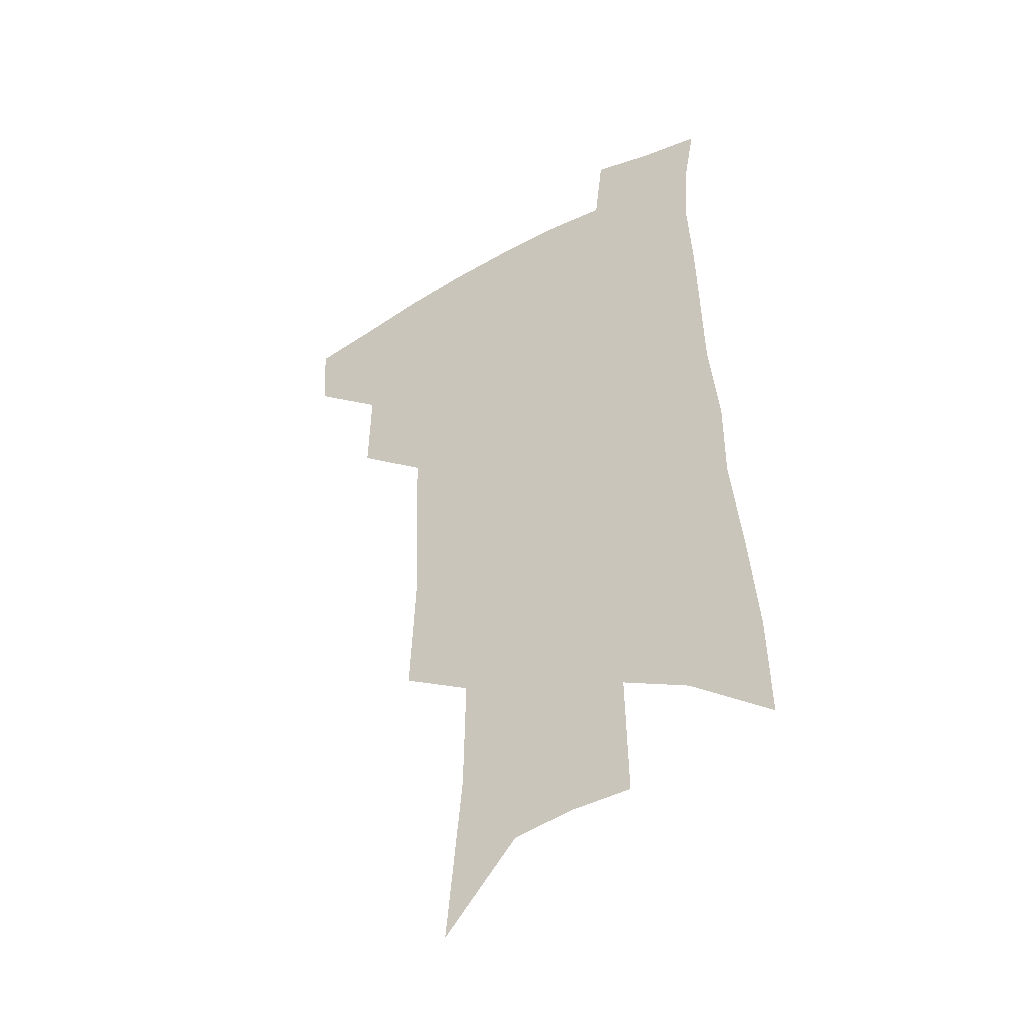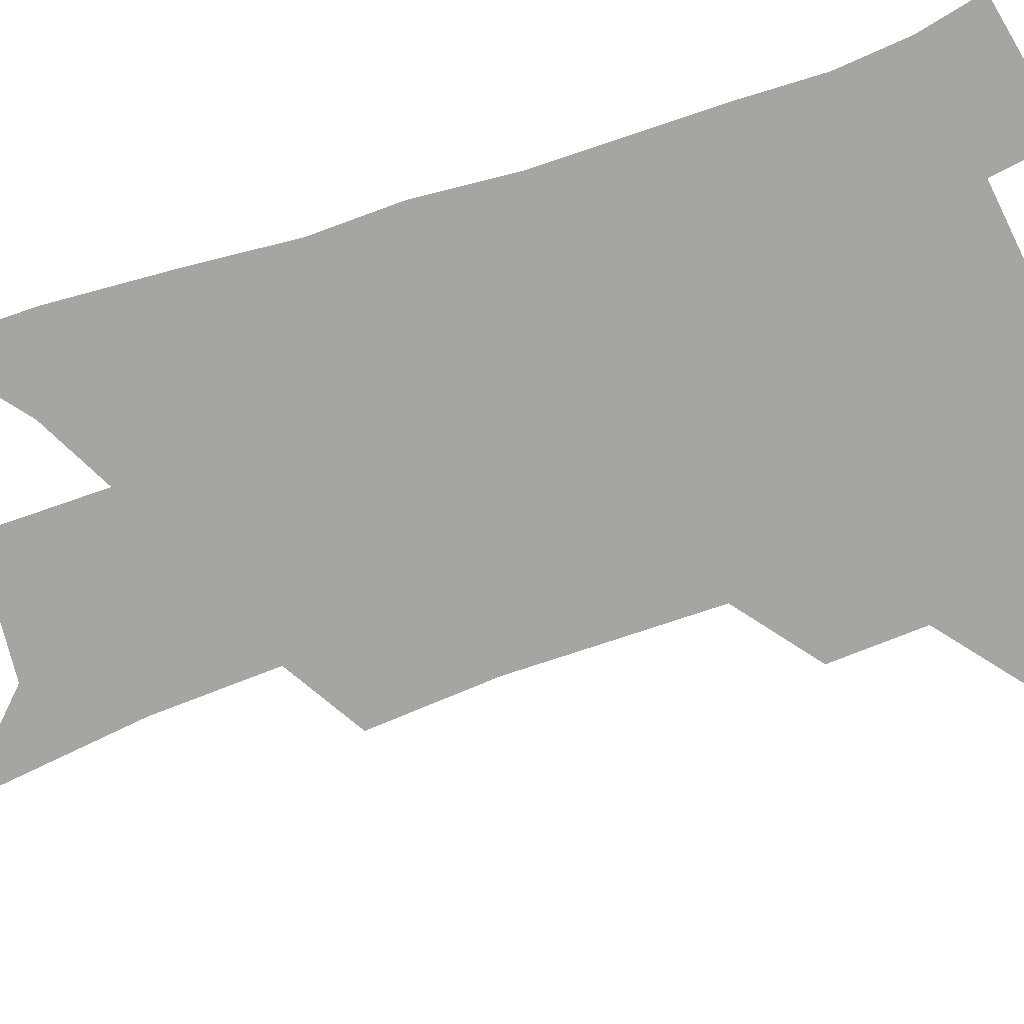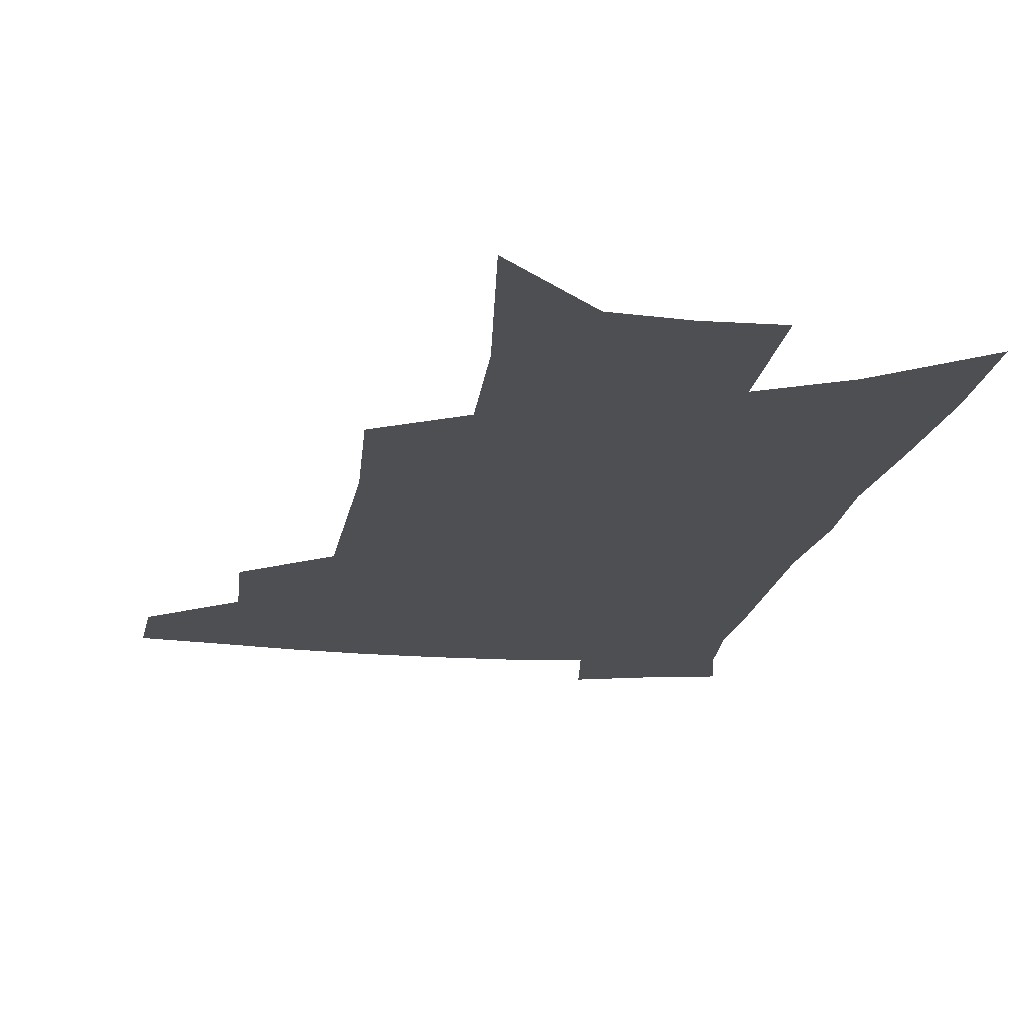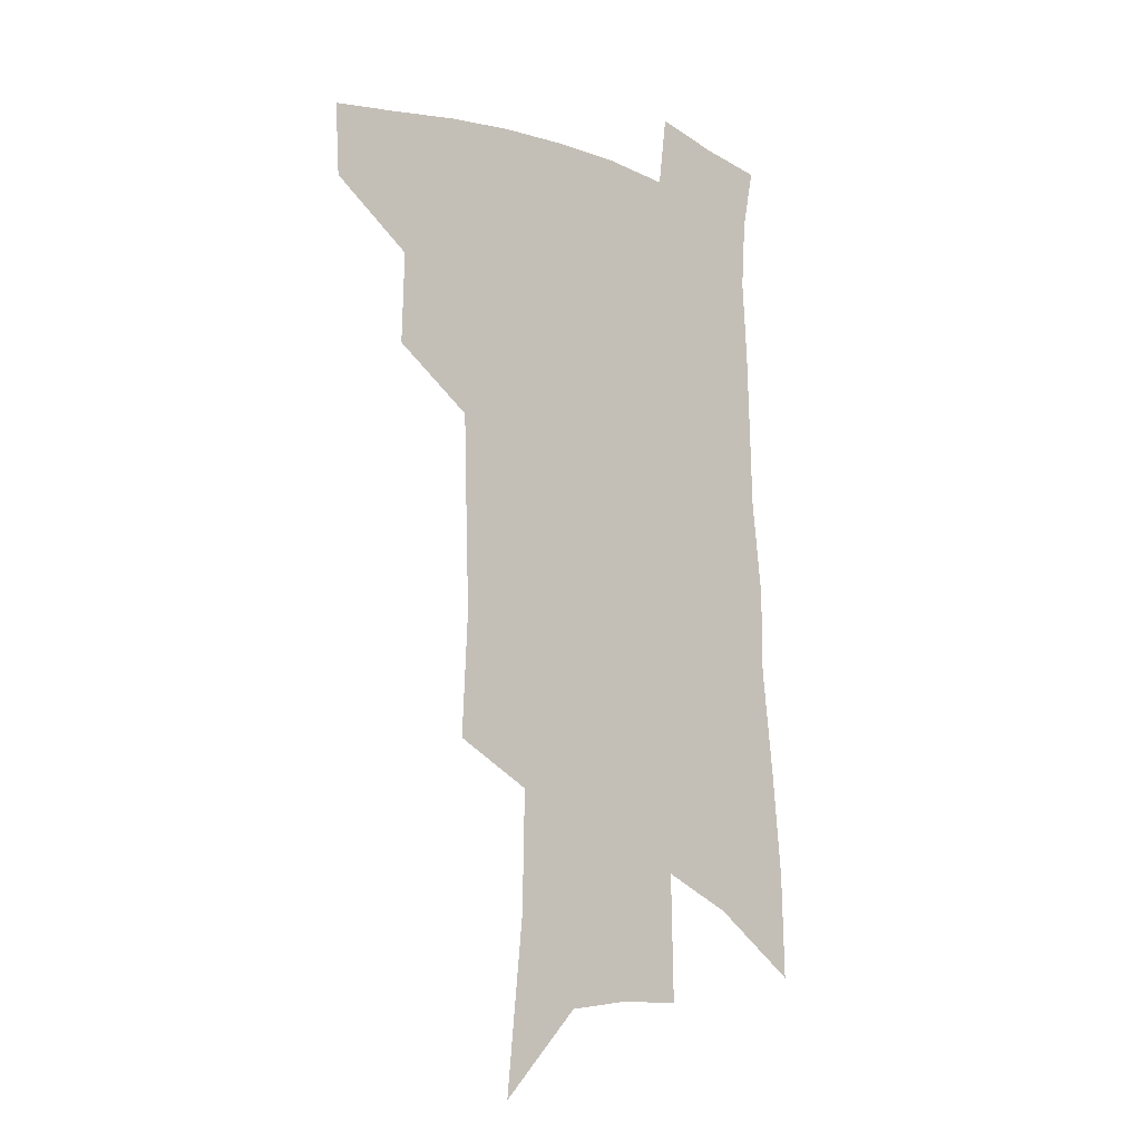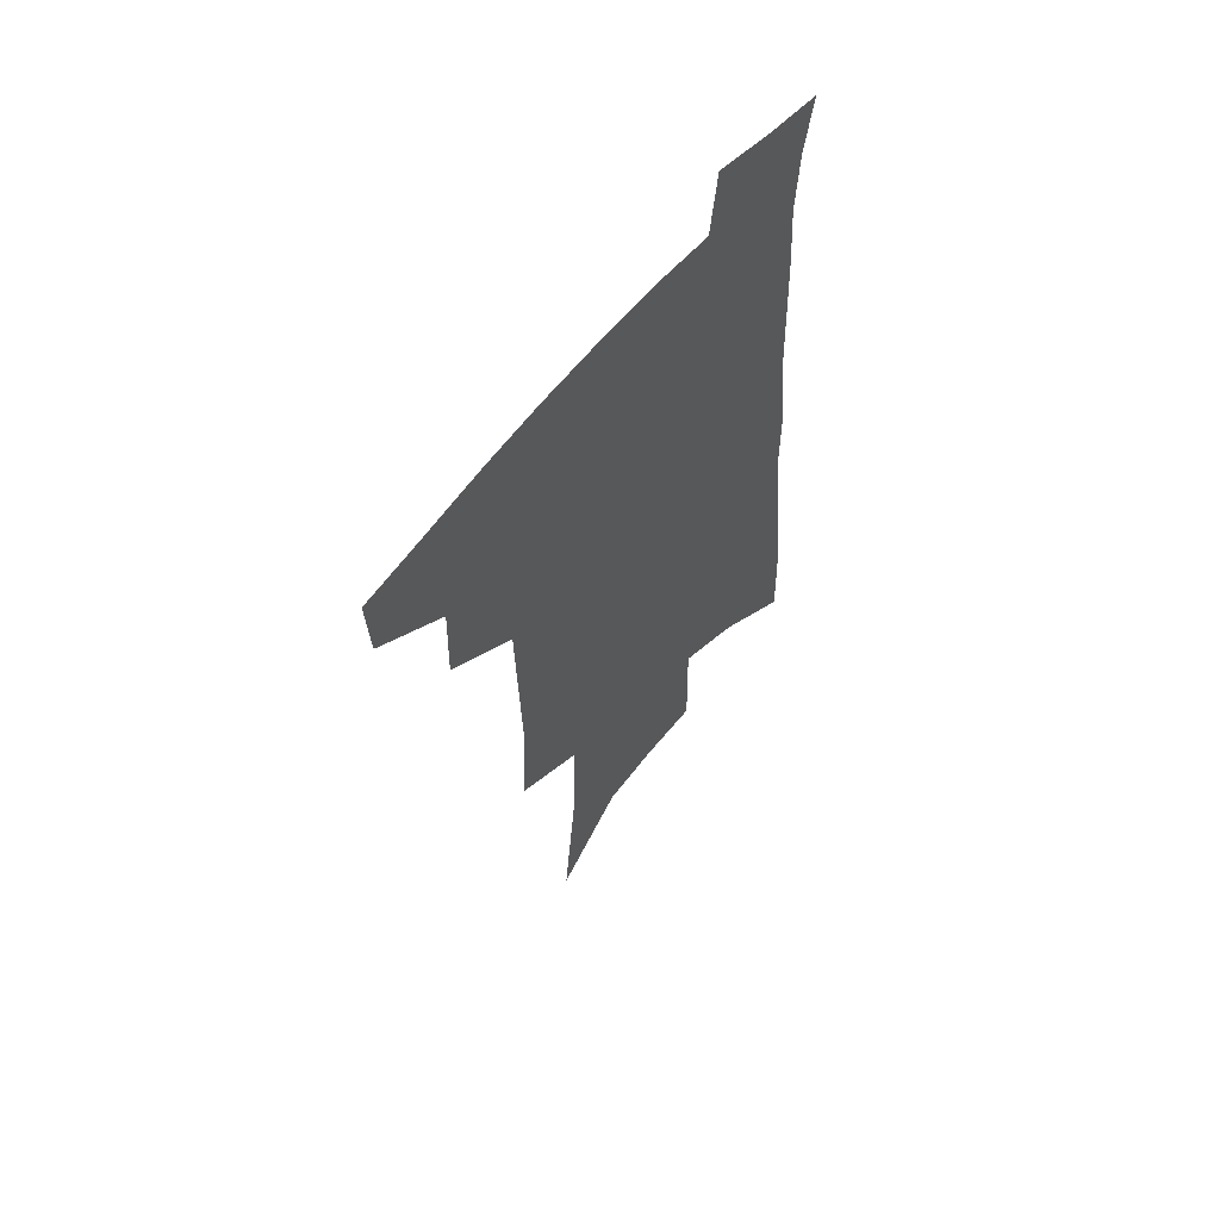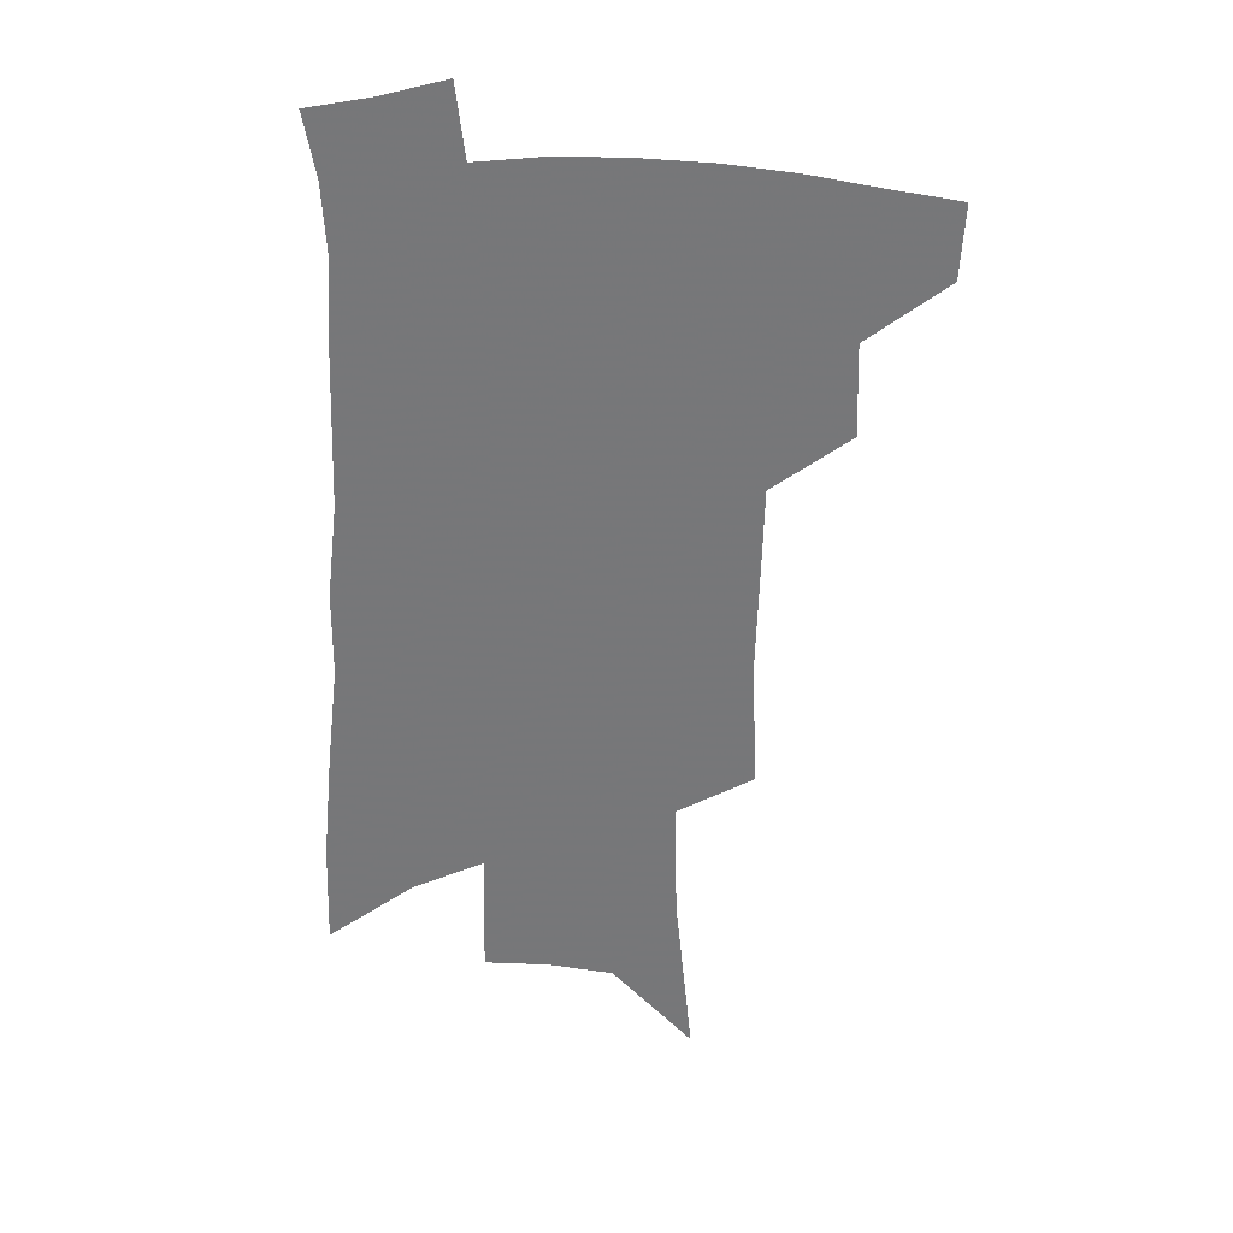
<metadata>
{"format":"obj","ext":"obj","renderer":"f3d","projection":"perspective","resolution":1024,"background":"white","views":[{"elev":-42.4,"azim":33.4,"up":"+Y"},{"elev":-73.9,"azim":110.4,"up":"+Z"},{"elev":-18.2,"azim":-7.5,"up":"+Z"},{"elev":-11.8,"azim":-39.9,"up":"+Y"},{"elev":61.3,"azim":-51.0,"up":"+Y"},{"elev":32.4,"azim":-176.3,"up":"+Y"}]}
</metadata>
<code>
v 502 442.7 0
v 500.5 469.2 0
v 530.2 387.1 0
v 531.1 420.6 0
v 529.7 447.6 0
v 526.1 472.9 0
v 558.7 249.1 0
v 560.8 294.2 0
v 559.7 329.8 0
v 558.7 366.2 0
v 558.1 398.6 0
v 557.2 426 0
v 555.9 451.2 0
v 551.5 477.1 0
v 579.8 125.7 0
v 586.1 189.6 0
v 586.9 233.4 0
v 585.7 272.2 0
v 585.7 311.5 0
v 583.8 342.3 0
v 582.8 374.7 0
v 582.4 404.4 0
v 581.9 430.4 0
v 580.2 453.9 0
v 577 479.8 0
v 609.5 156.7 0
v 610.9 206.8 0
v 609.6 243.6 0
v 609 285.1 0
v 607.7 318 0
v 606.5 349.5 0
v 605.6 379.5 0
v 605.2 406.4 0
v 604.9 431.4 0
v 604.7 455.3 0
v 602.7 480.9 0
v 633.4 159.6 0
v 633.5 213.7 0
v 632.1 251 0
v 630.7 286.1 0
v 629.3 320.3 0
v 628.4 349.3 0
v 627.5 381.4 0
v 627.4 407.6 0
v 628 432.2 0
v 628.8 455.5 0
v 628 480.8 0
v 657.6 159.4 0
v 656.6 206.6 0
v 654.8 247.3 0
v 652.4 285.7 0
v 651.1 318 0
v 650.7 347 0
v 649.3 378.8 0
v 649.7 404.8 0
v 650.3 430.7 0
v 651.6 454.9 0
v 653.9 478.1 0
v 657.2 504.8 0
v 683.3 193.9 0
v 679.8 237.1 0
v 676.7 275.8 0
v 674.7 310.1 0
v 673.7 341.3 0
v 673 371.3 0
v 671.8 401.1 0
v 673 426.7 0
v 673.9 452.3 0
v 677.1 474.6 0
v 681.3 498.5 0
v 715.6 169.6 0
v 714.5 208.5 0
v 710.7 249.2 0
v 706.4 288.2 0
v 706.3 319.5 0
v 702.4 354.9 0
v 701.5 385.5 0
v 700.5 415.1 0
v 698.7 445.6 0
v 700.3 471.1 0
v 704.7 494.1 0
f 4 5 1
f 1 5 2
f 5 6 2
f 10 11 3
f 3 11 4
f 11 12 4
f 4 12 5
f 12 13 5
f 5 13 6
f 13 14 6
f 17 18 7
f 7 18 8
f 18 19 8
f 8 19 9
f 19 20 9
f 9 20 10
f 20 21 10
f 10 21 11
f 21 22 11
f 11 22 12
f 22 23 12
f 12 23 13
f 23 24 13
f 13 24 14
f 24 25 14
f 15 26 16
f 26 27 16
f 16 27 17
f 27 28 17
f 17 28 18
f 28 29 18
f 18 29 19
f 29 30 19
f 19 30 20
f 30 31 20
f 20 31 21
f 31 32 21
f 21 32 22
f 32 33 22
f 22 33 23
f 33 34 23
f 23 34 24
f 34 35 24
f 24 35 25
f 35 36 25
f 26 37 27
f 37 38 27
f 27 38 28
f 38 39 28
f 28 39 29
f 39 40 29
f 29 40 30
f 40 41 30
f 30 41 31
f 41 42 31
f 31 42 32
f 42 43 32
f 32 43 33
f 43 44 33
f 33 44 34
f 44 45 34
f 34 45 35
f 45 46 35
f 35 46 36
f 46 47 36
f 37 48 38
f 48 49 38
f 38 49 39
f 49 50 39
f 39 50 40
f 50 51 40
f 40 51 41
f 51 52 41
f 41 52 42
f 52 53 42
f 42 53 43
f 53 54 43
f 43 54 44
f 54 55 44
f 44 55 45
f 55 56 45
f 45 56 46
f 56 57 46
f 46 57 47
f 57 58 47
f 49 60 50
f 60 61 50
f 50 61 51
f 61 62 51
f 51 62 52
f 62 63 52
f 52 63 53
f 63 64 53
f 53 64 54
f 64 65 54
f 54 65 55
f 65 66 55
f 55 66 56
f 66 67 56
f 56 67 57
f 67 68 57
f 57 68 58
f 68 69 58
f 58 69 59
f 69 70 59
f 60 71 61
f 71 72 61
f 61 72 62
f 72 73 62
f 62 73 63
f 73 74 63
f 63 74 64
f 74 75 64
f 64 75 65
f 75 76 65
f 65 76 66
f 76 77 66
f 66 77 67
f 77 78 67
f 67 78 68
f 78 79 68
f 68 79 69
f 79 80 69
f 69 80 70
f 80 81 70

</code>
